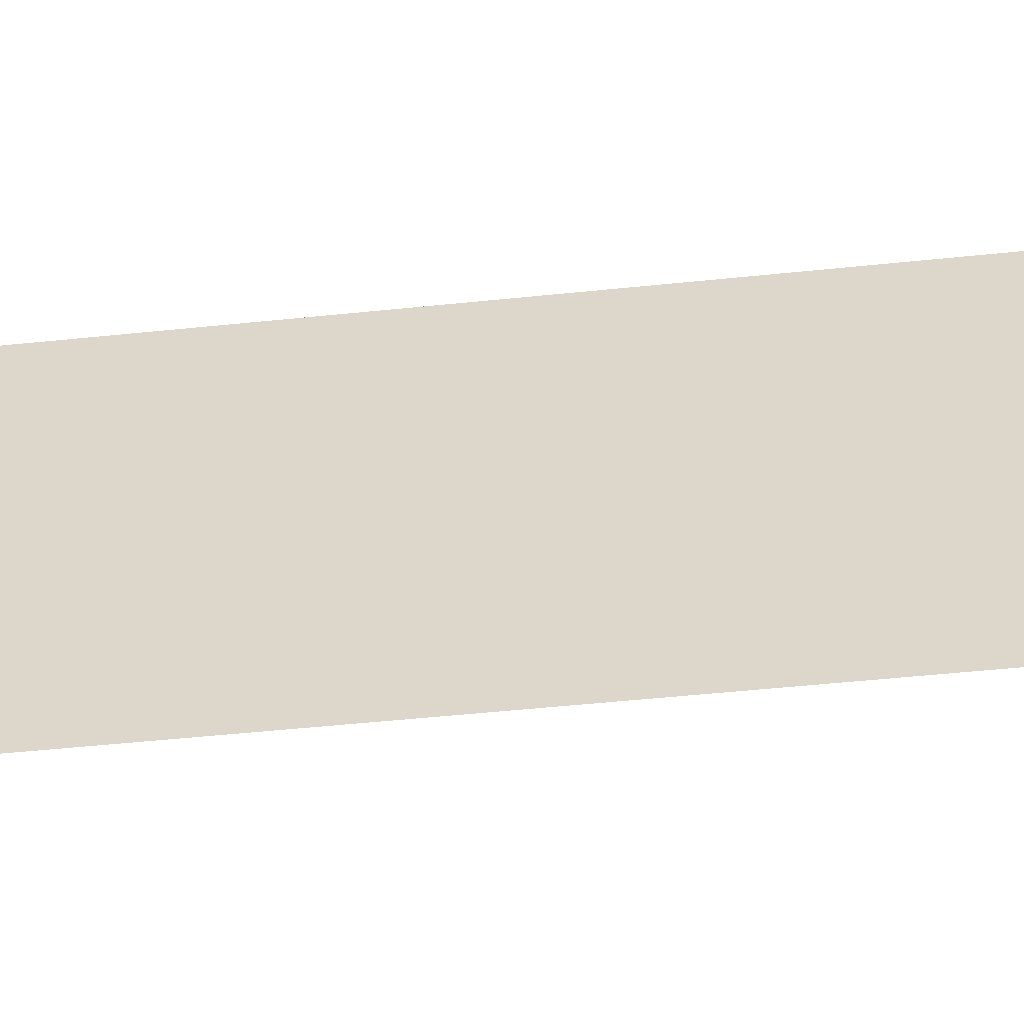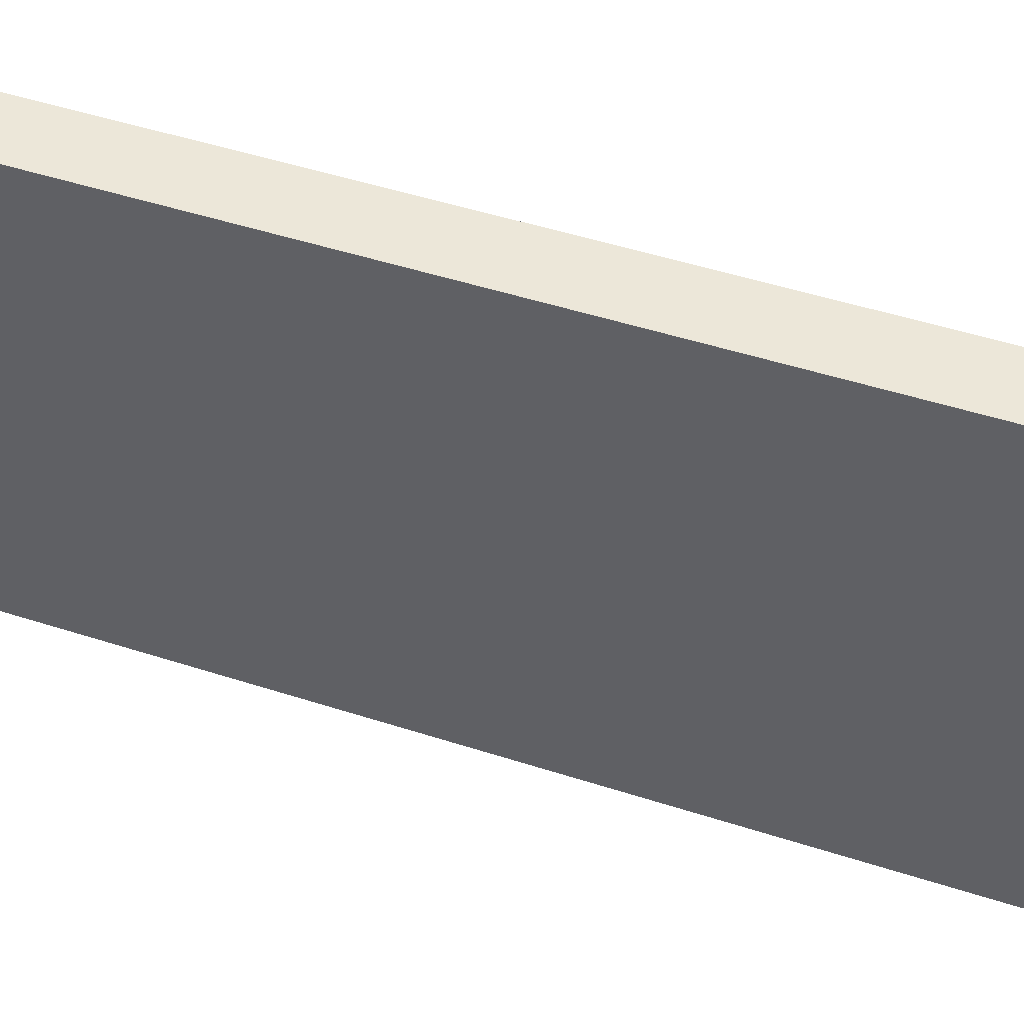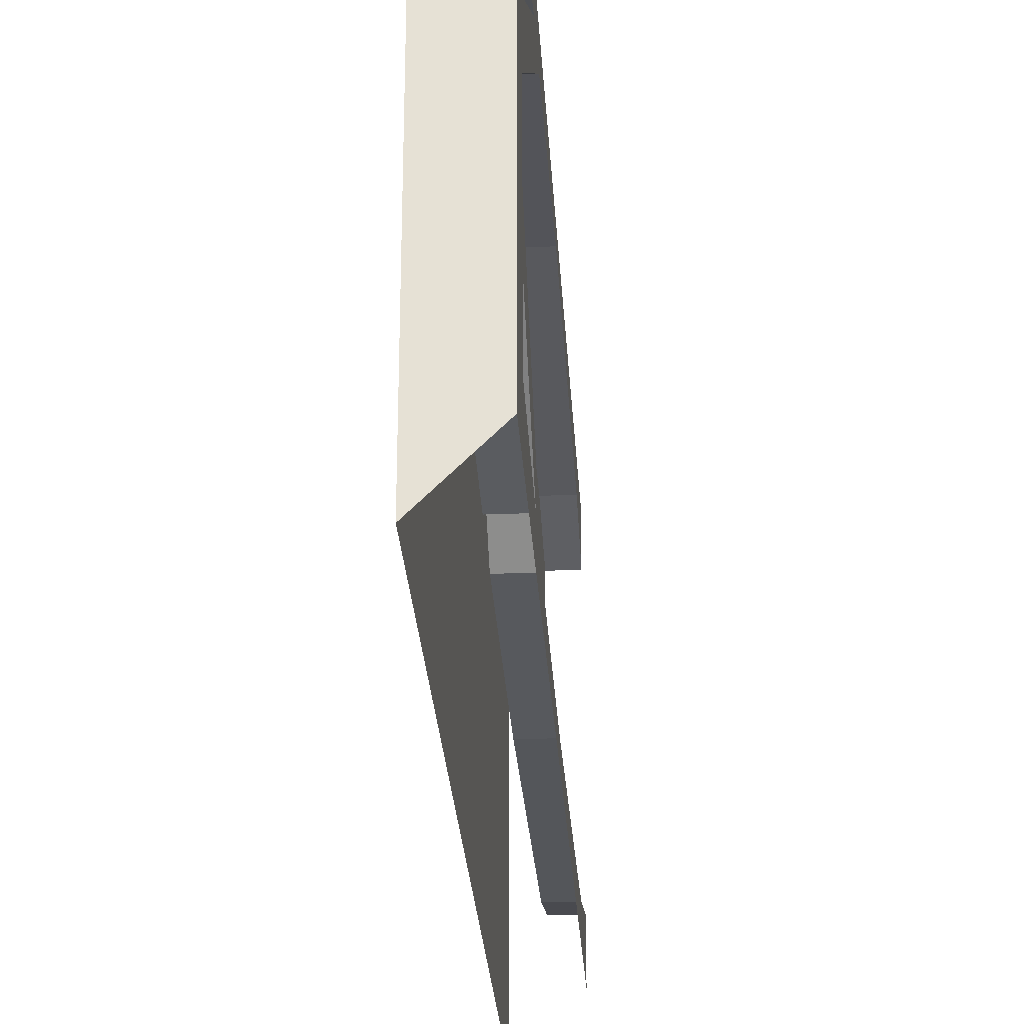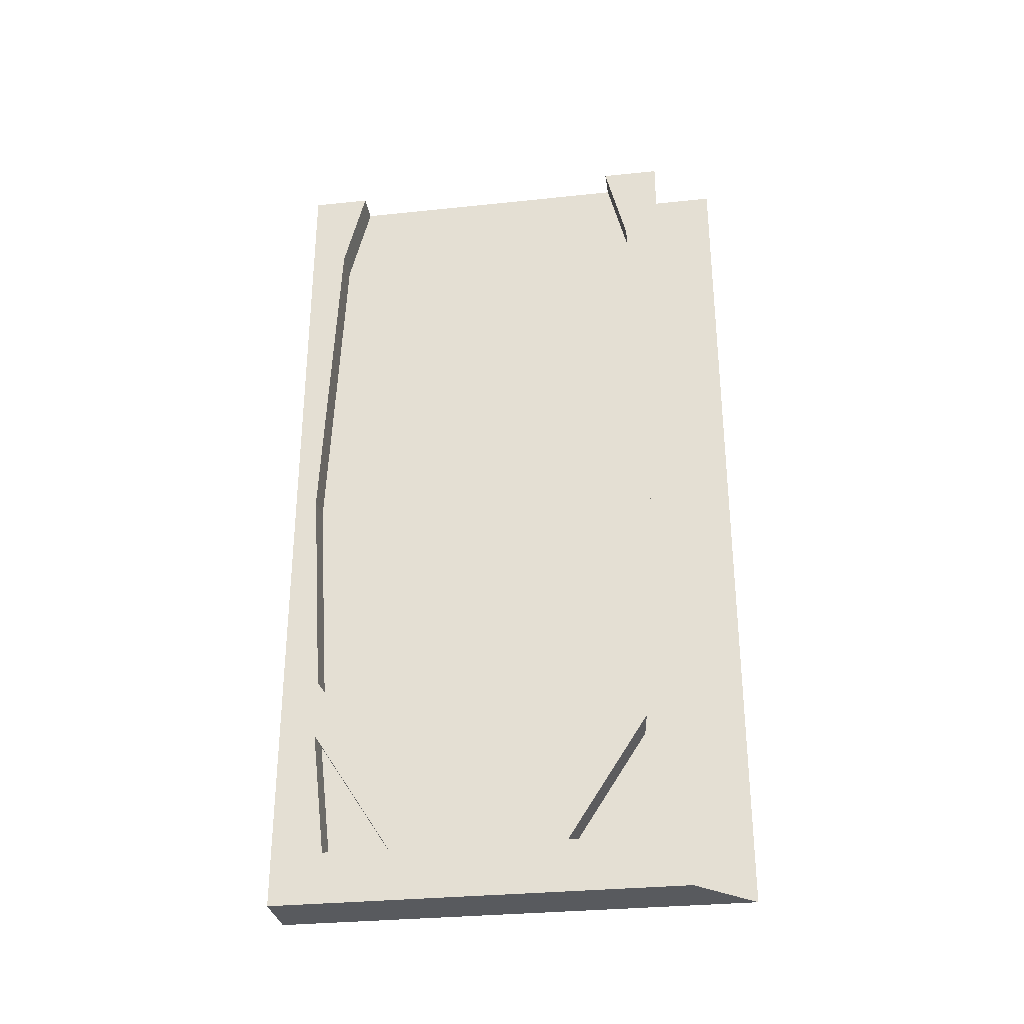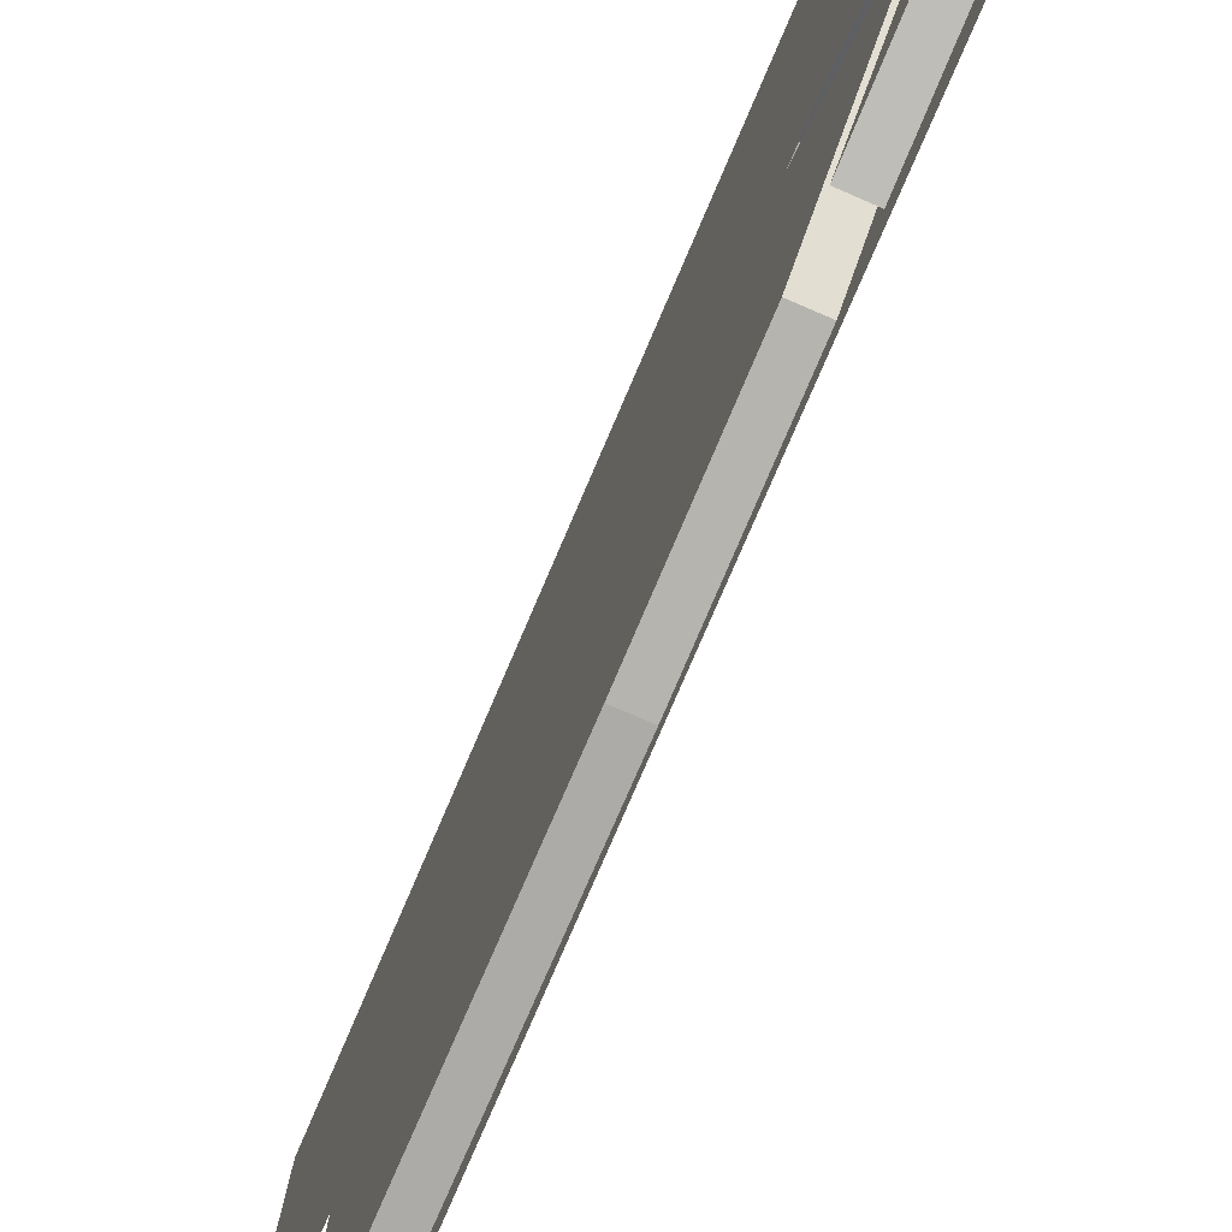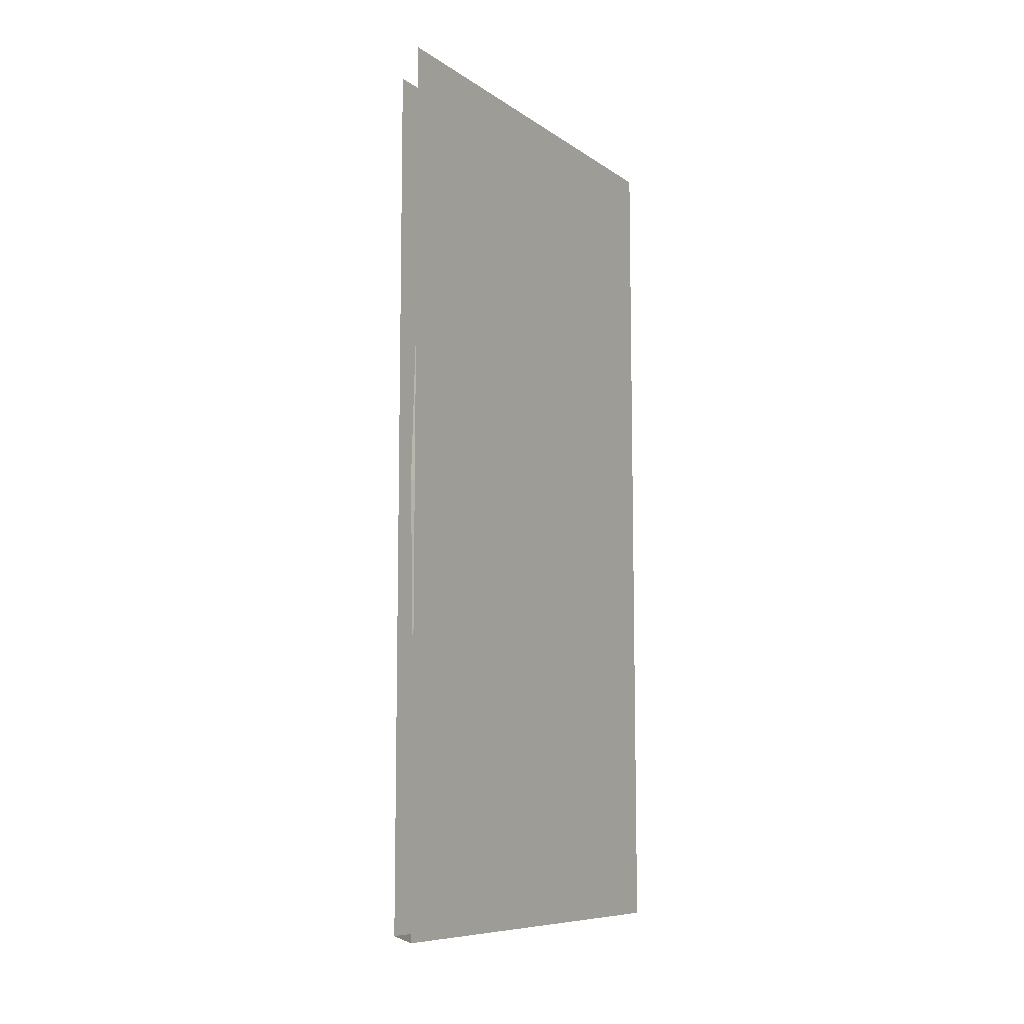
<metadata>
{"format":"obj","ext":"obj","renderer":"f3d","projection":"perspective","resolution":1024,"background":"white","views":[{"elev":-57.2,"azim":-84.0,"up":"+Z"},{"elev":50.1,"azim":-70.5,"up":"+Z"},{"elev":-27.6,"azim":3.5,"up":"+Z"},{"elev":-30.9,"azim":98.6,"up":"+Y"},{"elev":-78.7,"azim":-23.3,"up":"+Z"},{"elev":-8.8,"azim":-149.4,"up":"+Y"}]}
</metadata>
<code>
o wall/3438/l
v -56 -192 -38
v -56 -226 -16
v -56 -226 -34
v -48 -226 -34
v -48 -192 -38
v -48 -226 -16
v -48 -176 -40
v -48 -226 -2
v -48 -240 -48
v -48 -116 -42
v -56 -176 -40
v -56 -226 -2
v -56 -226 50
v -56 -226 32
v -56 -192 54
v -48 -192 54
v -48 -226 50
v -48 -226 64
v -48 -240 64
v -48 -226 32
v -48 -226 18
v -56 -226 18
v -56 -116 -42
v -56 -24 -38
v -56 0 -32
v -56 0 48
v -56 -24 54
v -56 -116 58
v -56 -176 54
v -48 -176 54
v -48 -116 58
v -48 0 64
v -64 -16 64
v -64 -240 64
v -64 -16 -64
v -64 -240 -64
v -64 0 64
v -64 0 -64
v -48 -24 54
v -48 0 48
v -48 0 -48
v -48 -24 -38
v -48 0 -32
v -56 0 64
v -56 -240 64
v -56 0 -64
v -56 0 64
f 1 2 3
f 1 3 4
f 1 4 5
f 1 5 2
f 2 5 6
f 6 5 7
f 6 7 8
f 6 8 9
f 6 9 4
f 4 9 9
f 4 9 5
f 5 9 7
f 7 9 10
f 7 10 11
f 7 11 12
f 7 12 8
f 13 14 15
f 13 15 16
f 13 16 17
f 17 16 18
f 17 18 19
f 17 19 20
f 20 19 21
f 20 21 16
f 20 16 15
f 20 15 14
f 22 12 11
f 22 11 23
f 22 23 24
f 22 24 25
f 22 25 26
f 22 26 27
f 22 27 28
f 22 28 29
f 22 29 21
f 21 29 30
f 21 30 16
f 16 30 18
f 18 30 31
f 18 31 32
f 18 32 33
f 18 33 34
f 18 34 19
f 19 34 9
f 19 9 21
f 21 9 8
f 35 36 34
f 35 34 33
f 35 33 37
f 35 37 38
f 34 36 9
f 9 36 9
f 31 39 32
f 32 39 40
f 40 39 27
f 40 27 26
f 41 10 9
f 10 41 42
f 10 42 23
f 10 23 11
f 41 43 42
f 42 43 25
f 42 25 24
f 42 24 23
f 31 28 27
f 31 27 39
f 30 29 28
f 30 28 31
f 32 37 33

</code>
